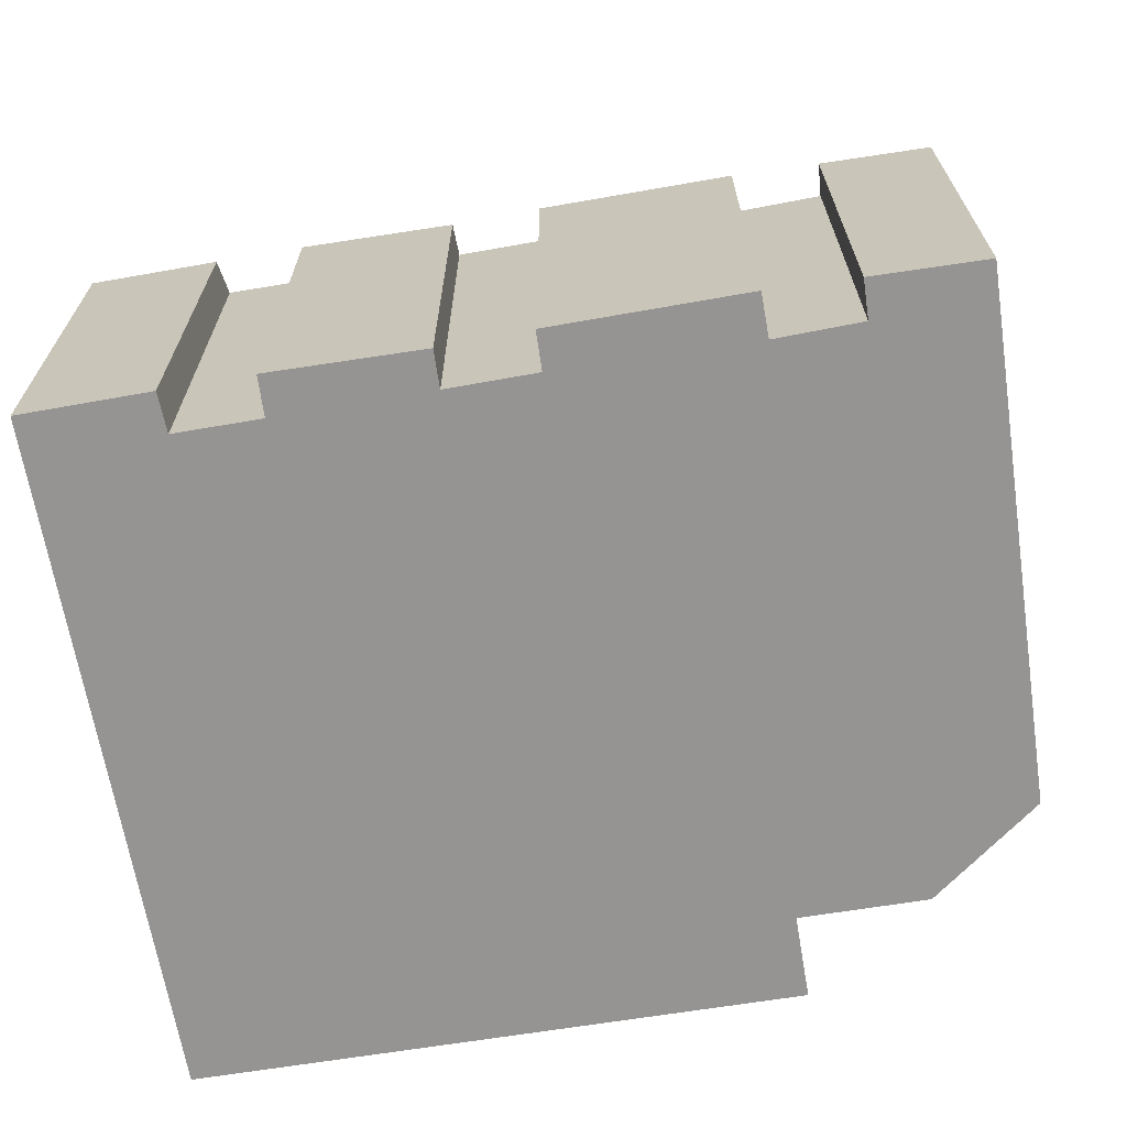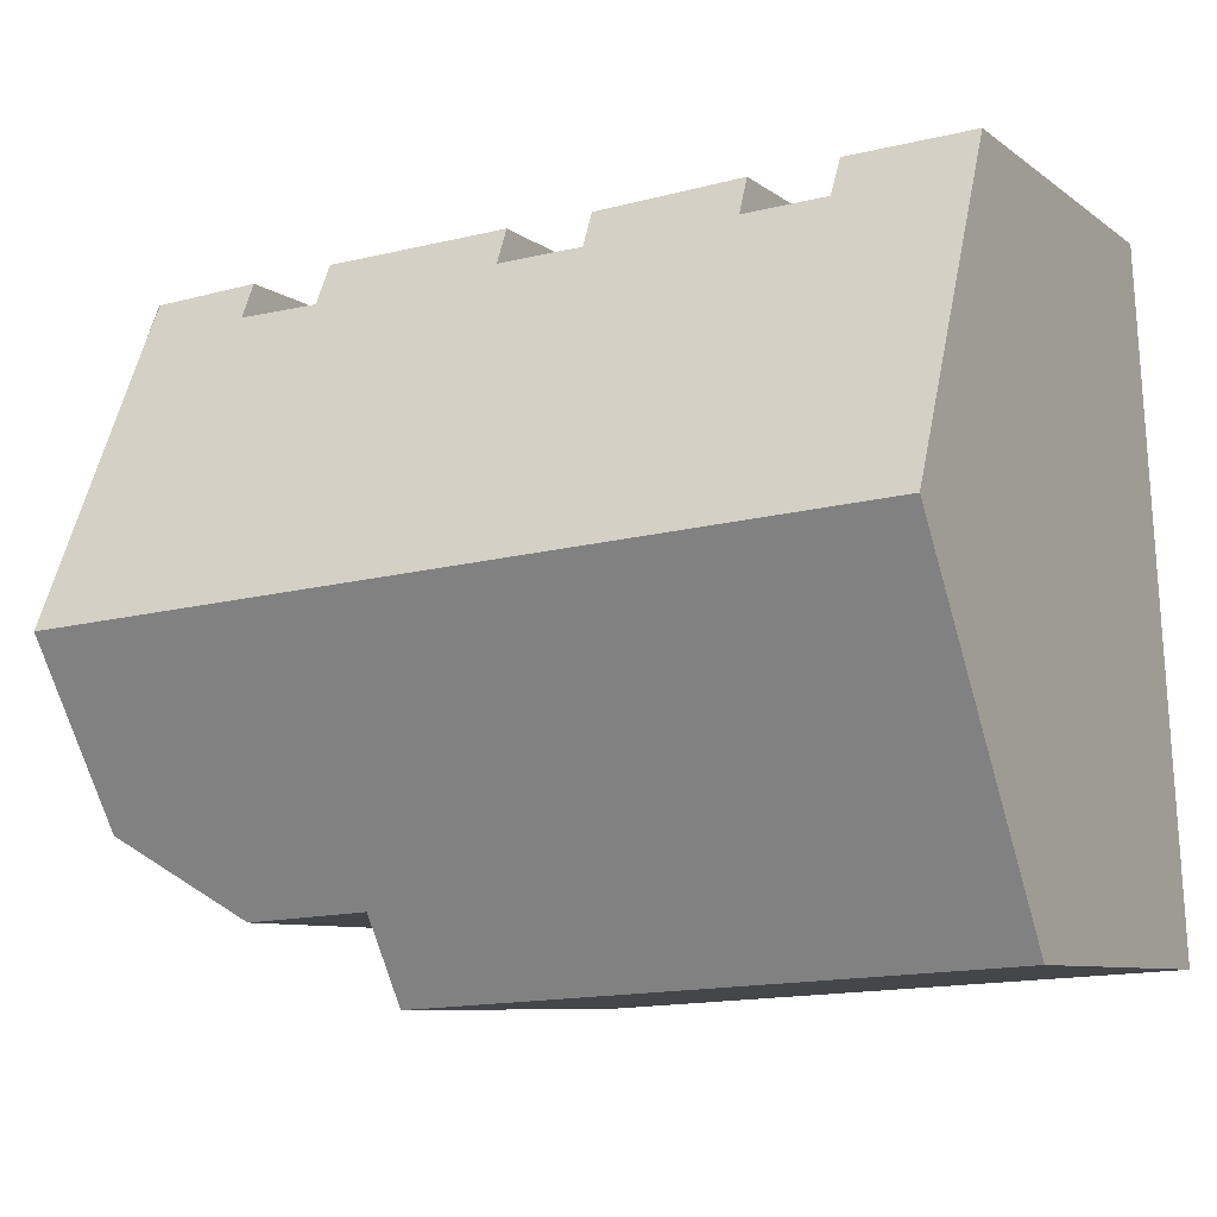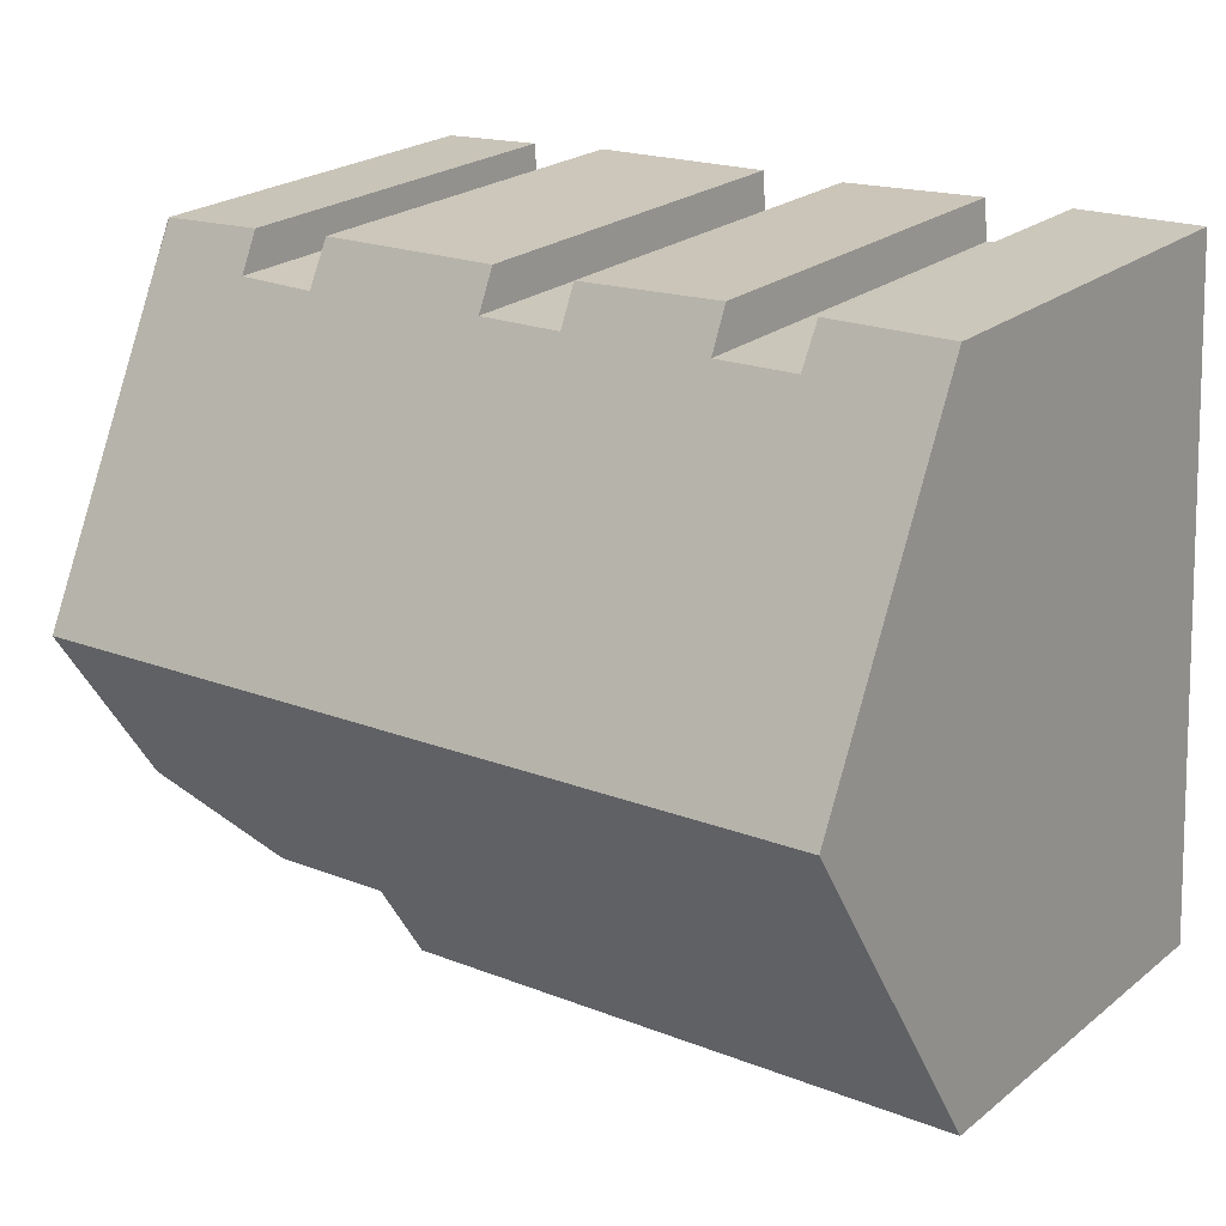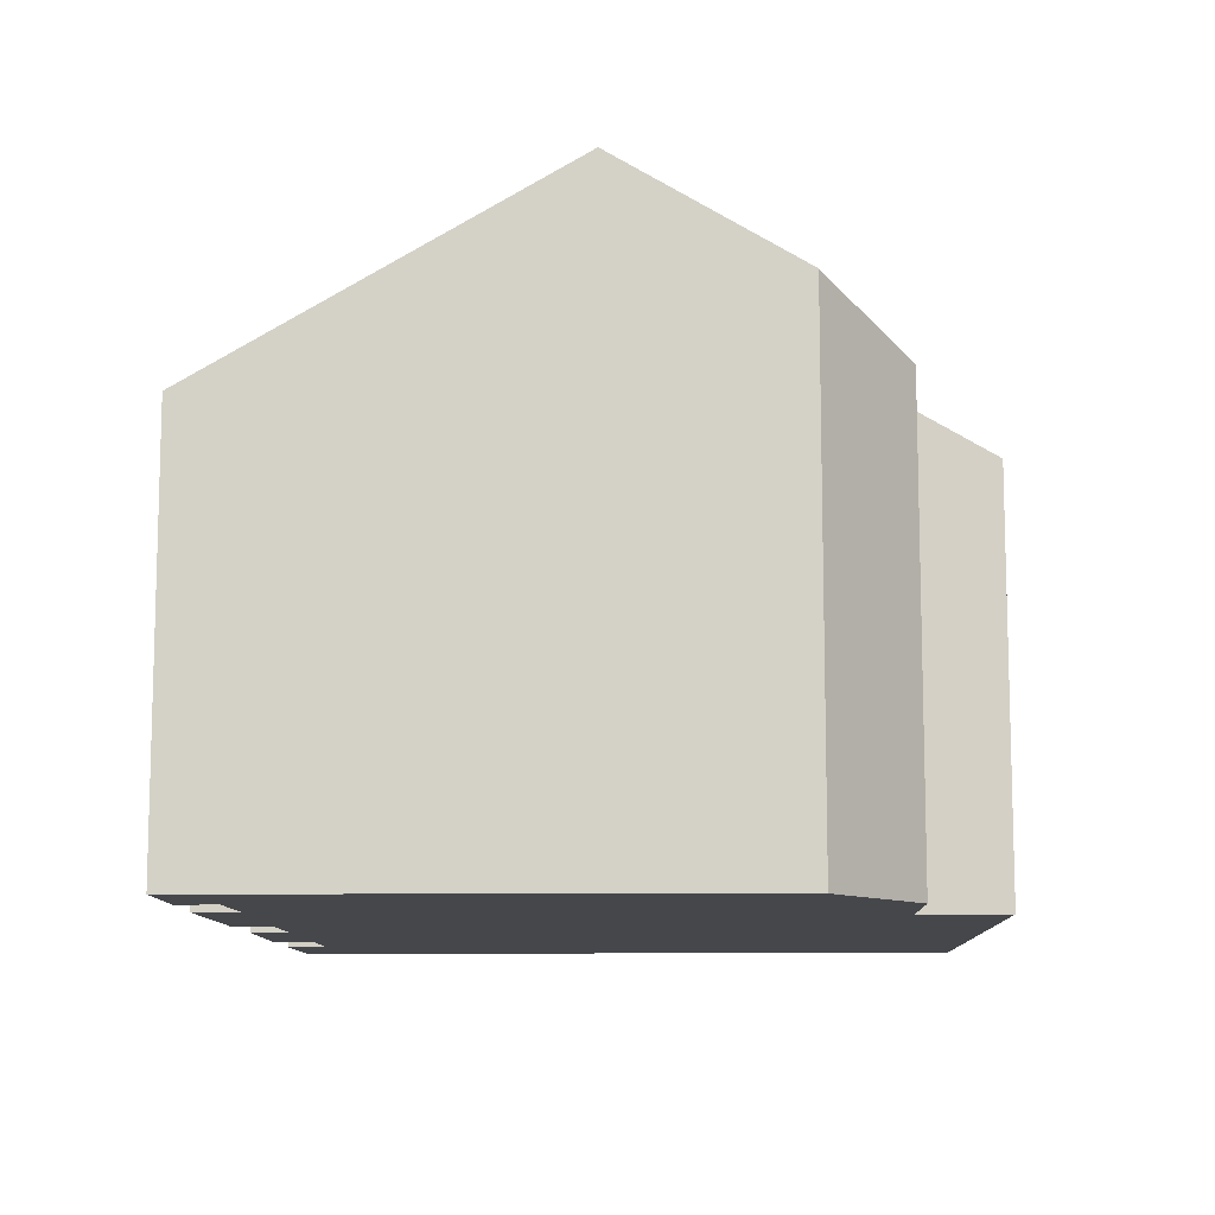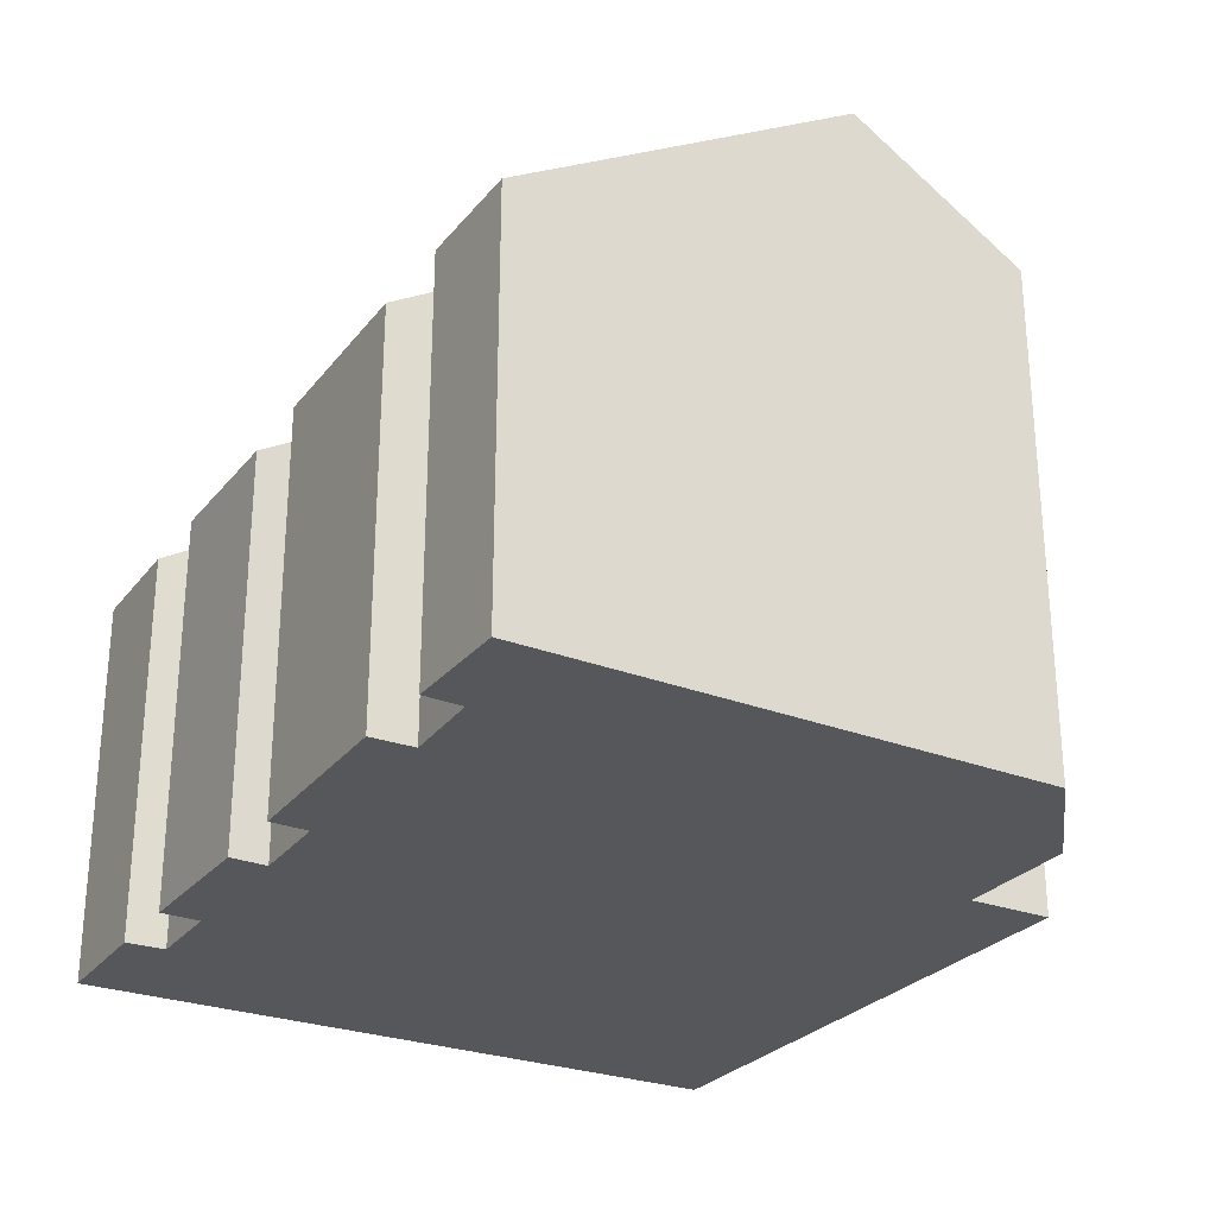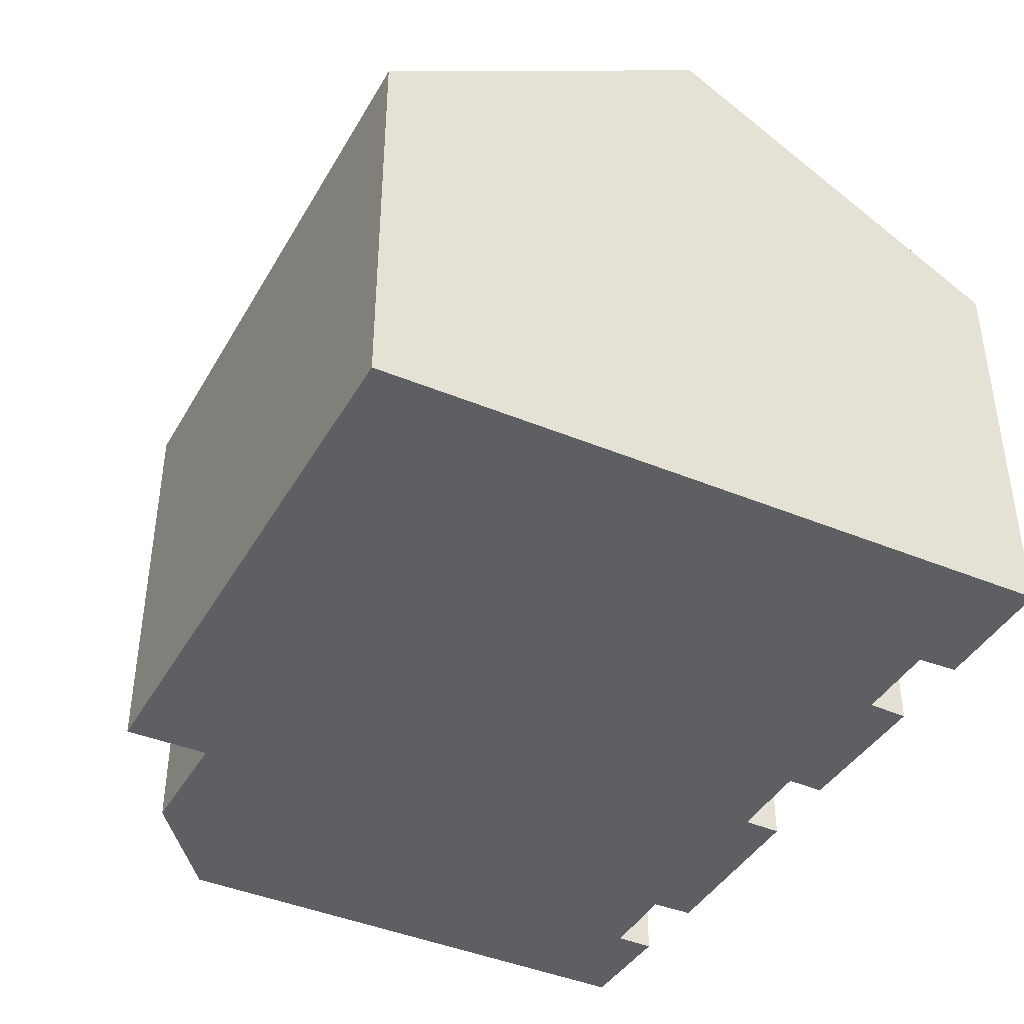
<metadata>
{"format":"obj","ext":"obj","renderer":"f3d","projection":"perspective","resolution":1024,"background":"white","views":[{"elev":-67.1,"azim":12.7,"up":"+Y"},{"elev":-8.1,"azim":-151.8,"up":"+Z"},{"elev":23.5,"azim":-142.3,"up":"+Z"},{"elev":-10.5,"azim":95.2,"up":"+Y"},{"elev":-27.3,"azim":63.3,"up":"+Y"},{"elev":-40.7,"azim":-113.9,"up":"+Y"}]}
</metadata>
<code>
v  0 6.71 4.109e-16
v  10.19 7.553 0.827
v  10.12 6.71 -0.618
v  12.34 7.553 0.696
v  14.49 10.12 4.986
v  14.27 8.392 2.022
v  0.313 10.12 5.852
v  0.621 6.764 11.61
v  2.789 6.742 11.52
v  2.779 7.137 10.84
v  4.217 7.128 10.77
v  6.798 7.115 10.63
v  6.848 6.744 11.27
v  8.295 7.099 10.57
v  11.57 7.12 10.33
v  11.6 6.689 11.07
v  13.01 7.091 10.29
v  14.91 6.723 10.81
v  14.87 7.188 10.01
v  13.06 6.71 10.95
v  8.345 6.717 11.22
v  4.273 6.731 11.45
v  2.779 -6.636e-16 10.84
v  2.789 -7.052e-16 11.52
v  6.798 -6.51e-16 10.63
v  6.848 -6.898e-16 11.27
v  11.57 -6.325e-16 10.33
v  11.6 -6.778e-16 11.07
v  14.93 -6.617e-16 10.81
v  14.93 6.724 10.81
v  14.27 -1.238e-16 2.022
v  14.87 -6.13e-16 10.01
v  14.49 -3.053e-16 4.986
v  10.19 -5.064e-17 0.827
v  10.12 3.784e-17 -0.618
v  4.217 -6.592e-16 10.77
v  4.273 -7.008e-16 11.45
v  8.295 -6.47e-16 10.57
v  8.345 -6.87e-16 11.22
v  13.01 -6.302e-16 10.29
v  14.91 -6.618e-16 10.81
v  13.06 -6.702e-16 10.95
v  0.621 -7.11e-16 11.61
v  0 0 0
v  0.313 -3.583e-16 5.852
v  12.34 -4.262e-17 0.696
g defaultobject
f 1 2 3
f 4 5 6
f 5 4 2
f 5 2 7
f 7 2 1
f 8 9 7
f 10 7 9
f 5 7 10
f 11 5 10
f 12 5 11
f 13 12 11
f 14 5 12
f 15 5 14
f 16 15 14
f 17 5 15
f 18 5 17
f 19 5 18
f 17 20 18
f 14 21 16
f 11 22 13
f 9 23 10
f 23 9 24
f 13 25 12
f 25 13 26
f 16 27 15
f 27 16 28
f 29 19 30
f 19 29 5
f 5 29 6
f 6 29 31
f 31 29 32
f 31 32 33
f 34 3 2
f 3 34 35
f 23 11 10
f 11 23 36
f 22 26 13
f 26 22 37
f 25 14 12
f 14 25 38
f 39 16 21
f 16 39 28
f 27 17 15
f 17 27 40
f 20 41 18
f 41 20 42
f 18 29 30
f 29 18 41
f 43 9 8
f 9 43 24
f 36 22 11
f 22 36 37
f 38 21 14
f 21 38 39
f 40 20 17
f 20 40 42
f 44 7 1
f 7 44 8
f 8 44 45
f 8 45 43
f 31 4 6
f 4 31 46
f 46 2 4
f 2 46 34
f 35 1 3
f 1 35 44
f 35 45 44
f 45 35 34
f 45 34 46
f 45 46 31
f 45 31 43
f 43 31 33
f 43 33 23
f 43 23 24
f 32 23 33
f 23 32 36
f 36 32 25
f 25 32 38
f 38 32 27
f 38 27 39
f 27 32 40
f 40 32 42
f 42 32 41
f 41 32 29
f 28 39 27
f 25 37 36
f 37 25 26

</code>
